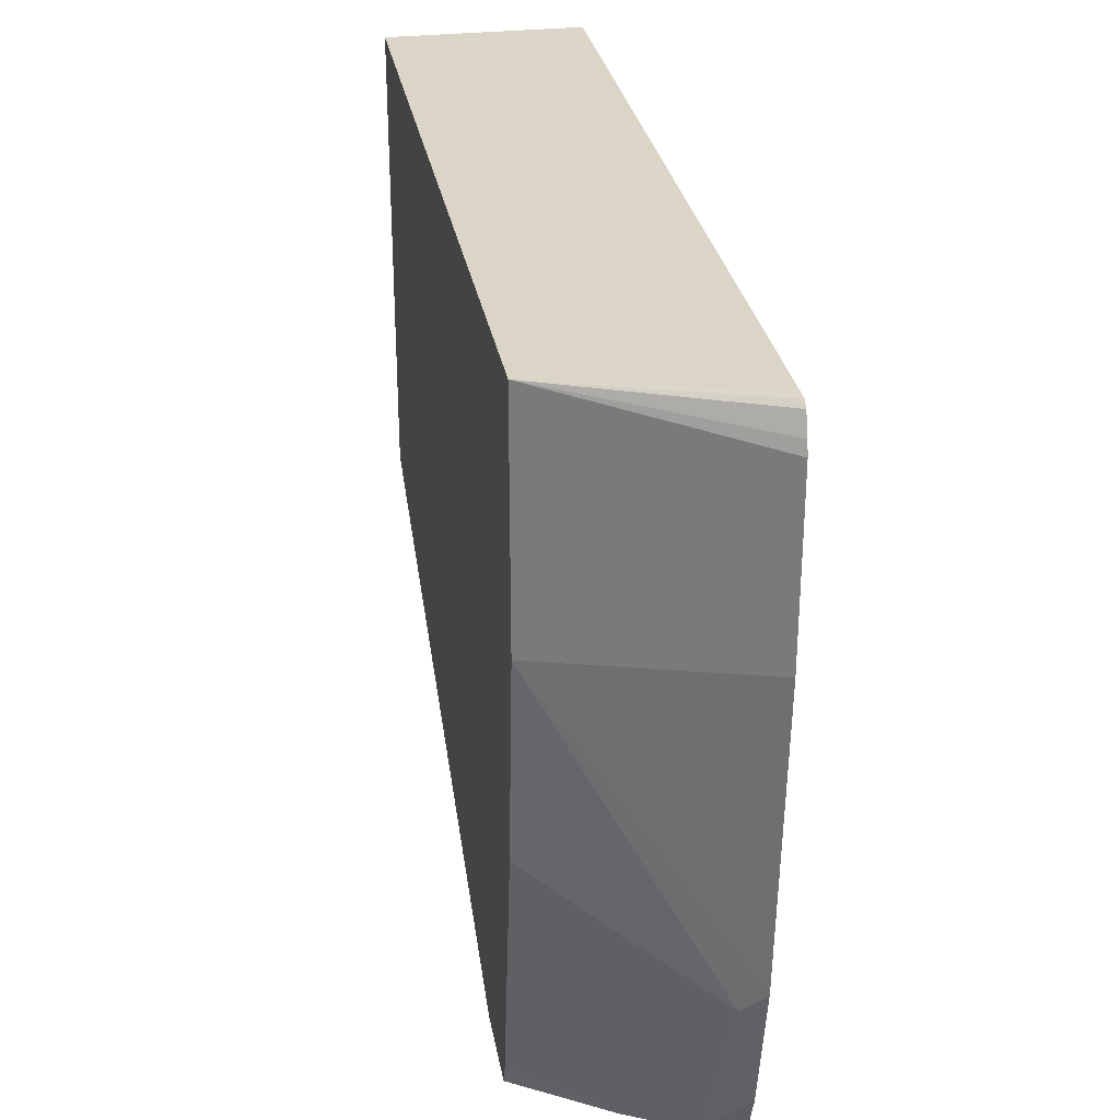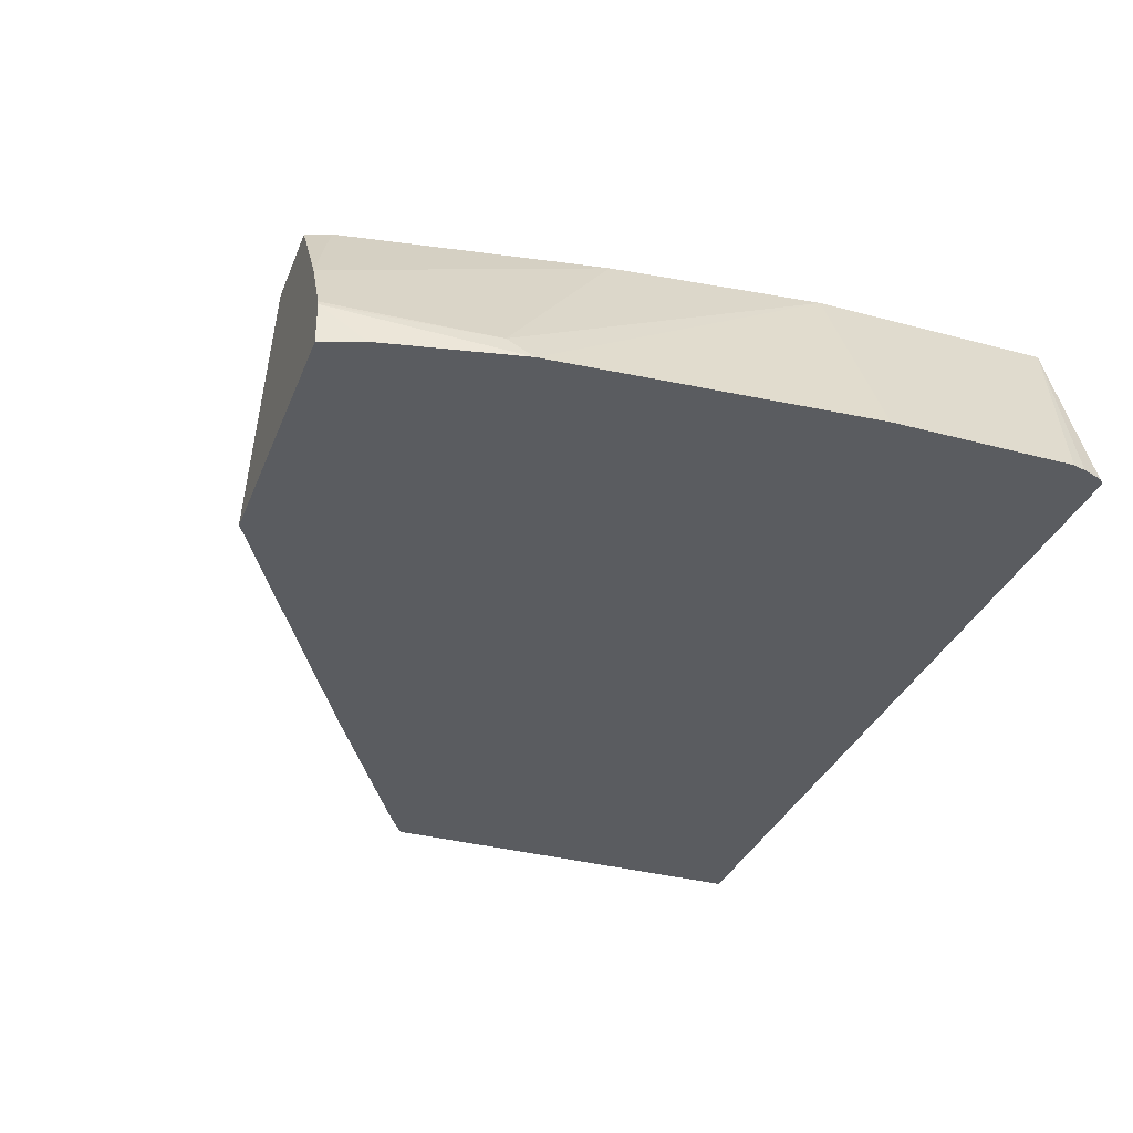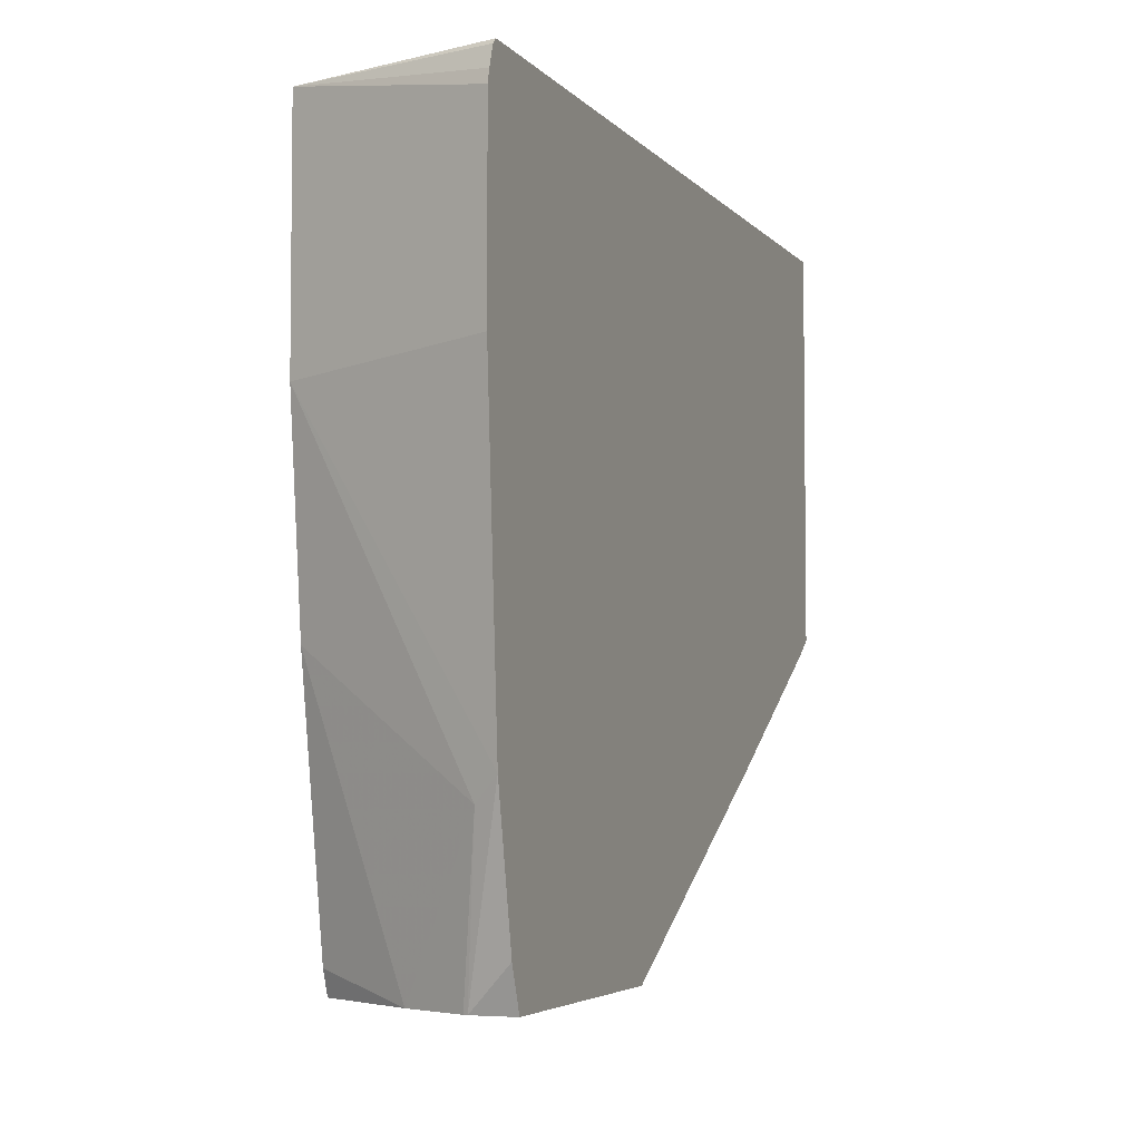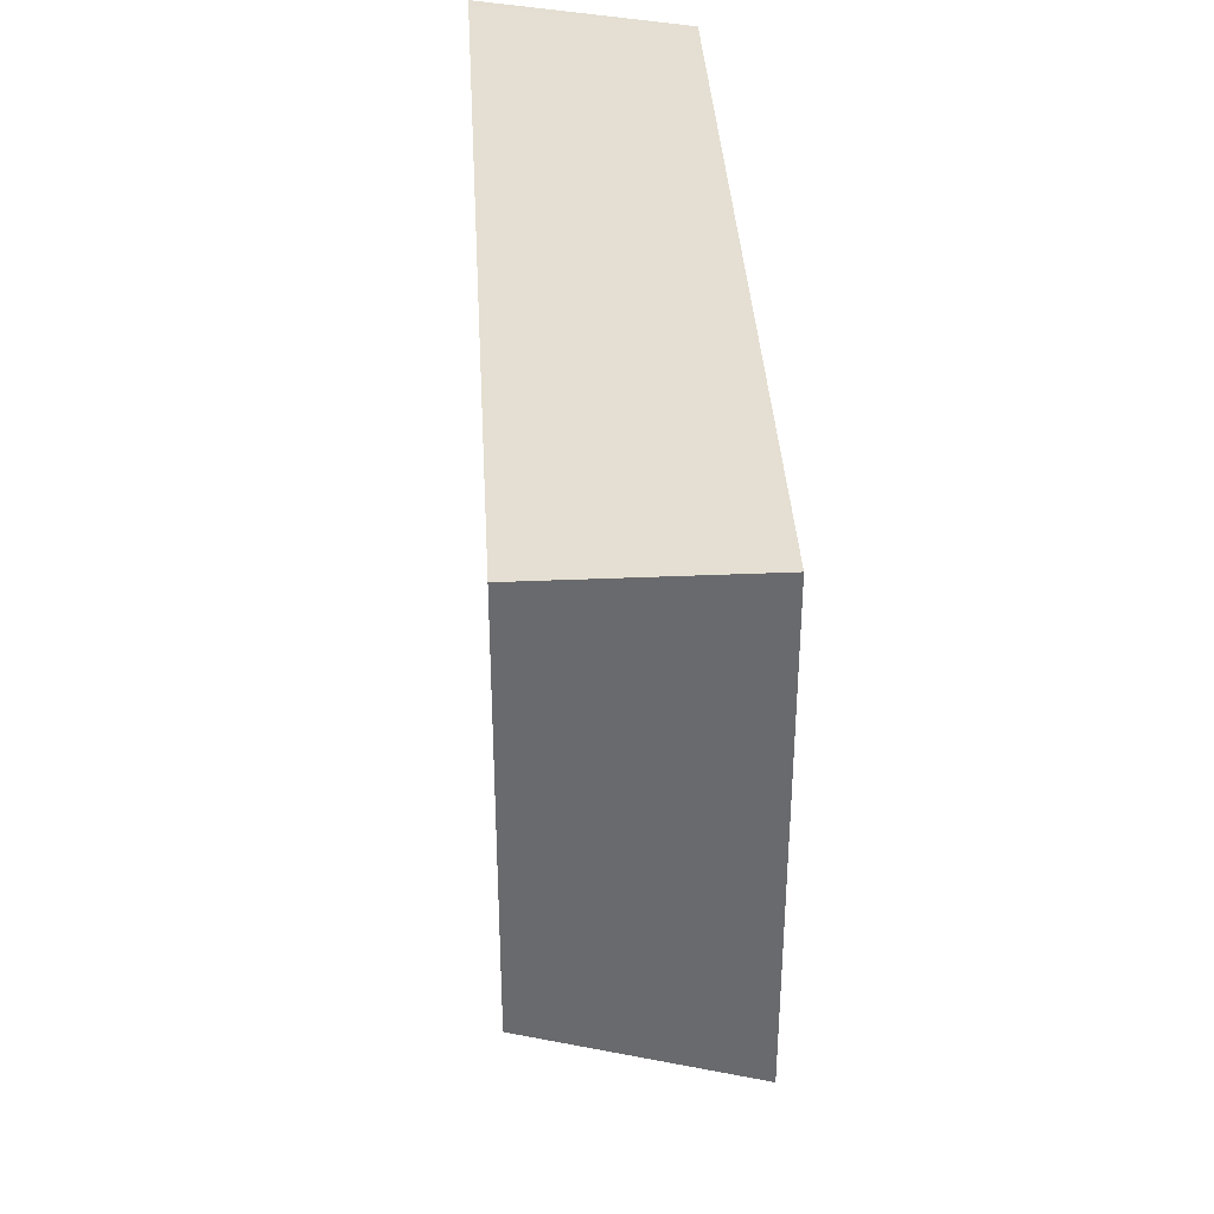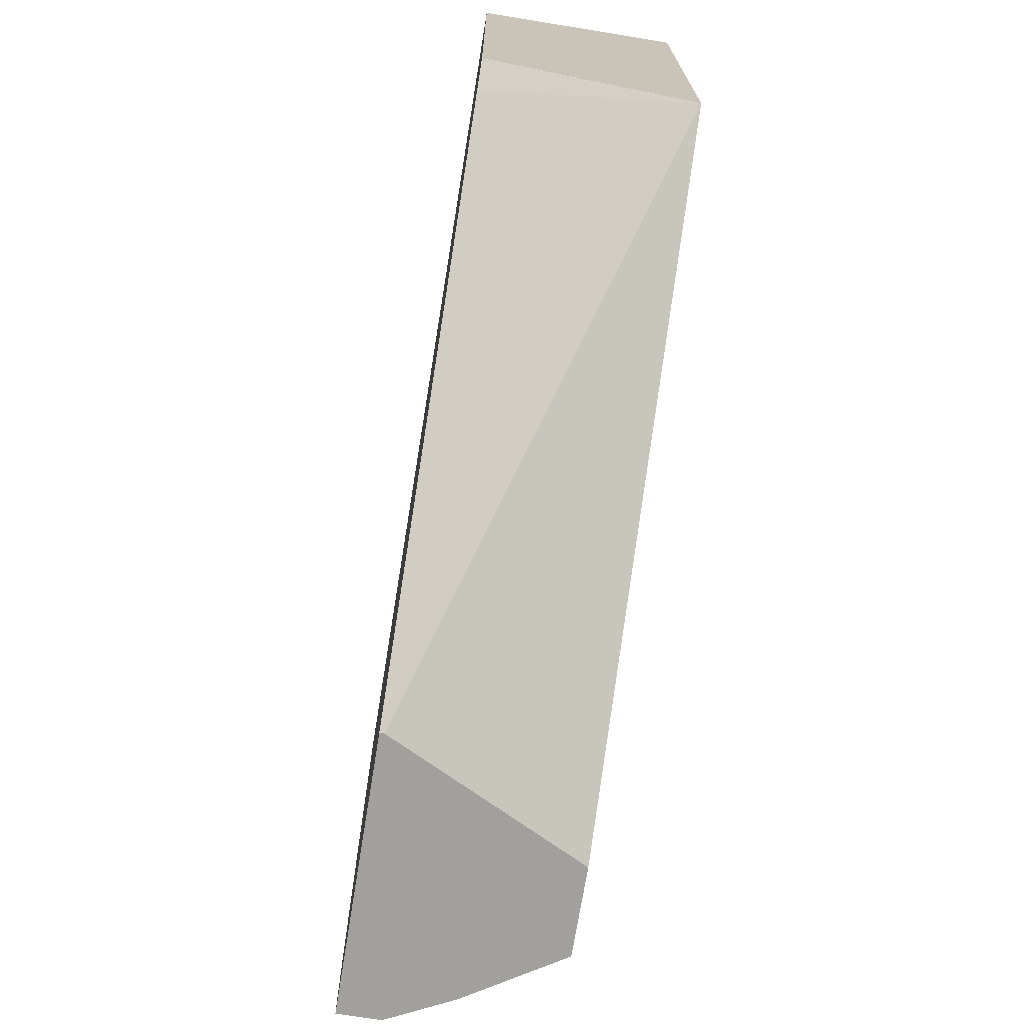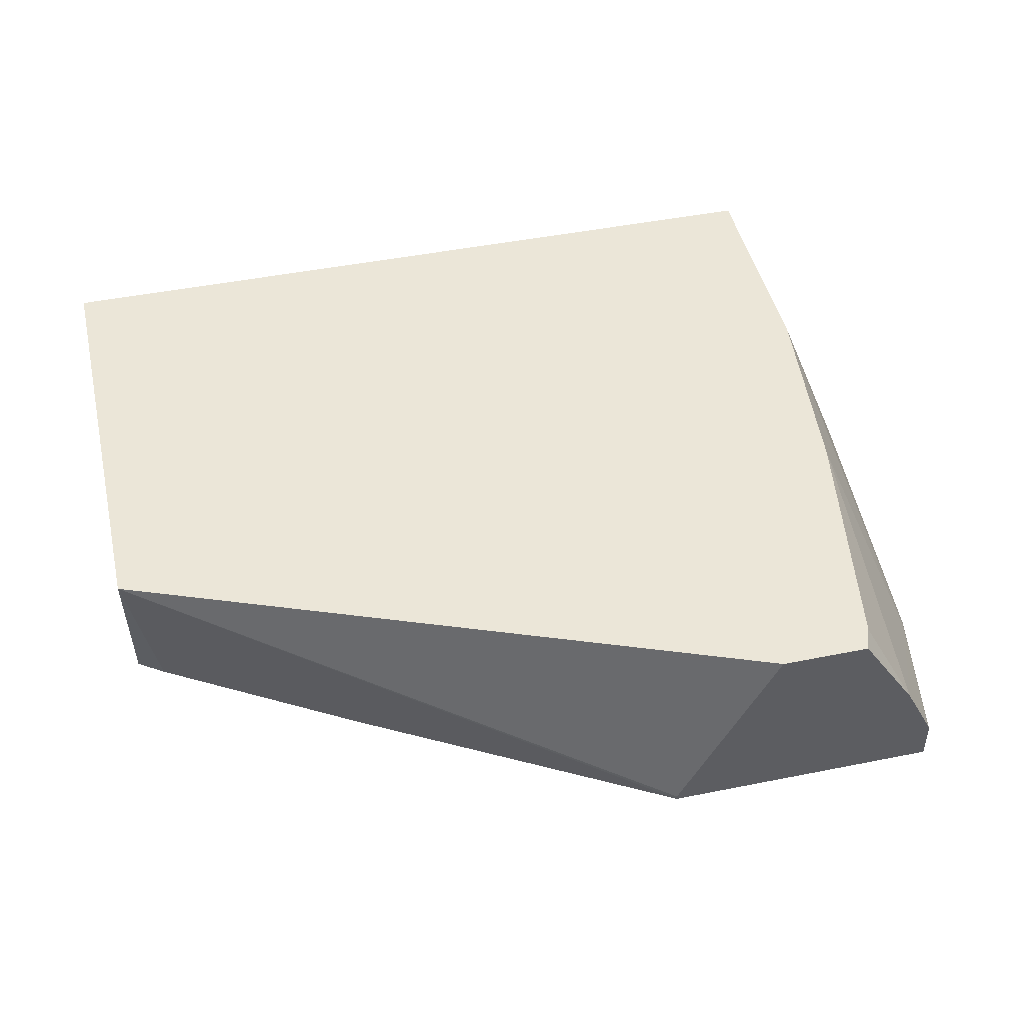
<metadata>
{"format":"obj","ext":"obj","renderer":"f3d","projection":"perspective","resolution":1024,"background":"white","views":[{"elev":29.5,"azim":-99.8,"up":"+Z"},{"elev":-34.2,"azim":-110.0,"up":"+Y"},{"elev":-4.5,"azim":-69.7,"up":"+Z"},{"elev":37.1,"azim":86.8,"up":"+Z"},{"elev":-71.6,"azim":80.8,"up":"+Z"},{"elev":46.3,"azim":167.1,"up":"+Y"}]}
</metadata>
<code>
v -0.1627 -0.1421 0.06365
v 0.08212 -0.0538 0.1764
v -0.1627 -0.144 0.06365
v -0.2072 -0.0538 0.06365
v 0.08212 -0.0538 0.3877
v 0.08212 -0.1439 0.2057
v 0.08204 -0.144 0.2056
v 0.06991 -0.144 0.1975
v -0.02064 -0.144 0.1441
v -0.2887 -0.144 0.06365
v -0.2476 -0.0538 0.06365
v 0.08212 -0.144 0.3877
v -0.2817 -0.0538 0.3877
v 0.08212 -0.144 0.2058
v -0.2957 -0.144 0.08227
v -0.2887 -0.1253 0.06365
v -0.2516 -0.0538 0.0744
v -0.2743 -0.09602 0.06365
v -0.3067 -0.144 0.3877
v -0.2817 -0.0538 0.2817
v -0.3188 -0.144 0.3703
v -0.3174 -0.144 0.3762
v -0.3142 -0.144 0.3852
v -0.3131 -0.144 0.3864
v -0.3118 -0.144 0.3876
v -0.3085 -0.144 0.144
v -0.288 -0.1234 0.06365
v -0.3034 -0.1337 0.1338
v -0.2714 -0.0538 0.1891
v -0.3188 -0.144 0.288
f 6 14 7
f 3 23 22
f 11 18 17
f 10 15 16
f 5 19 12
f 3 22 21
f 3 15 10
f 3 26 15
f 3 30 26
f 3 21 30
f 13 20 30
f 5 13 19
f 13 30 21
f 16 26 28
f 13 22 23
f 13 23 24
f 13 24 25
f 15 26 16
f 16 28 27
f 17 18 29
f 18 27 28
f 18 28 29
f 20 28 26
f 20 26 30
f 20 29 28
f 13 21 22
f 3 24 23
f 13 25 19
f 3 19 25
f 3 25 24
f 1 2 3
f 1 3 10
f 1 10 16
f 1 27 18
f 1 18 11
f 1 11 4
f 1 4 2
f 2 5 12
f 2 12 14
f 2 14 6
f 2 6 7
f 2 7 8
f 1 16 27
f 2 9 3
f 2 8 9
f 3 14 12
f 3 7 14
f 3 9 8
f 2 13 5
f 3 8 7
f 2 29 20
f 2 17 29
f 2 11 17
f 2 4 11
f 2 20 13
f 3 12 19

</code>
